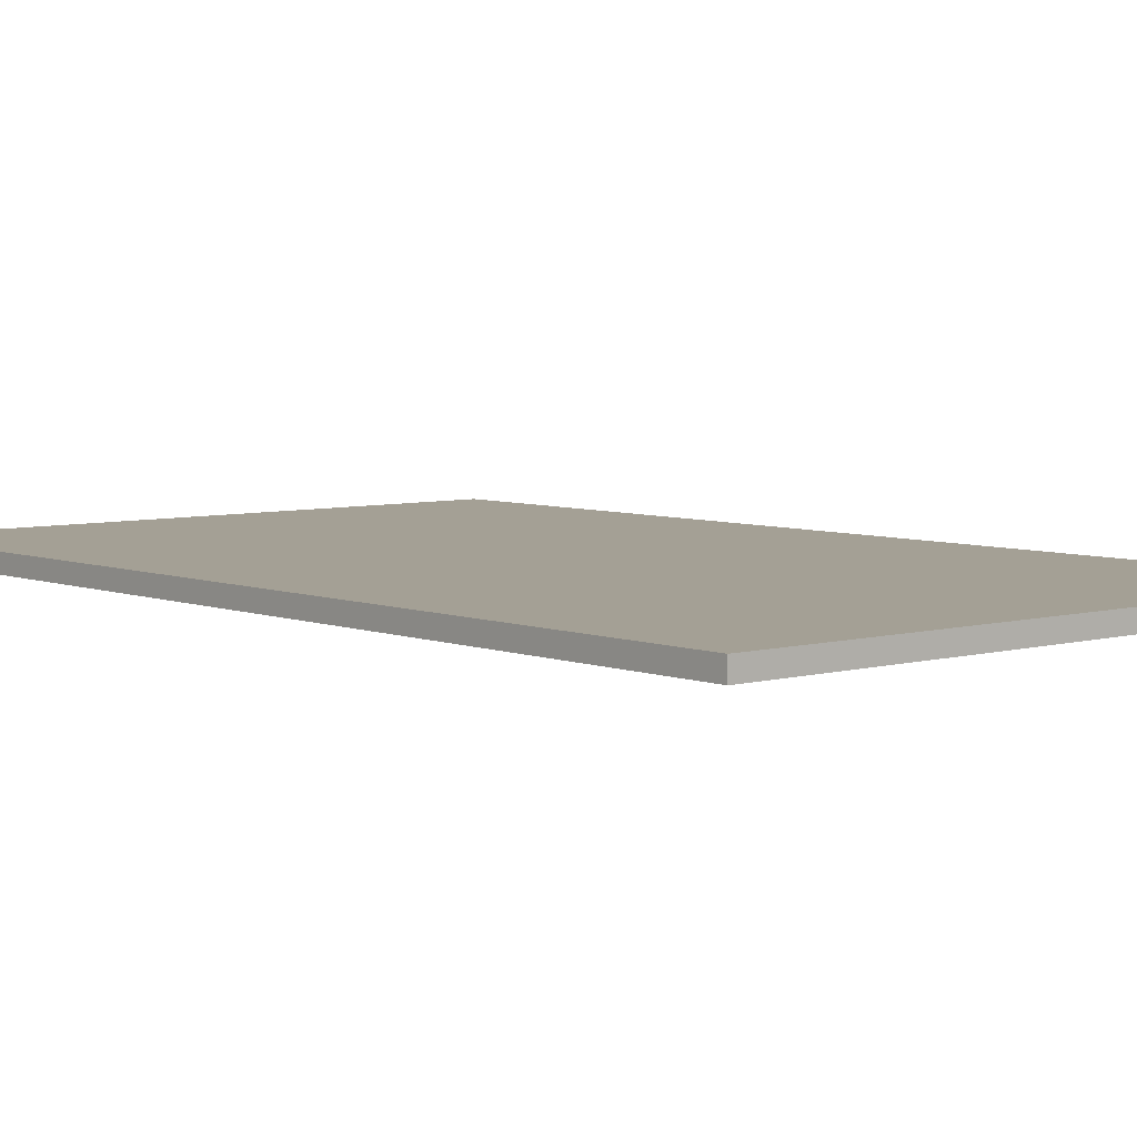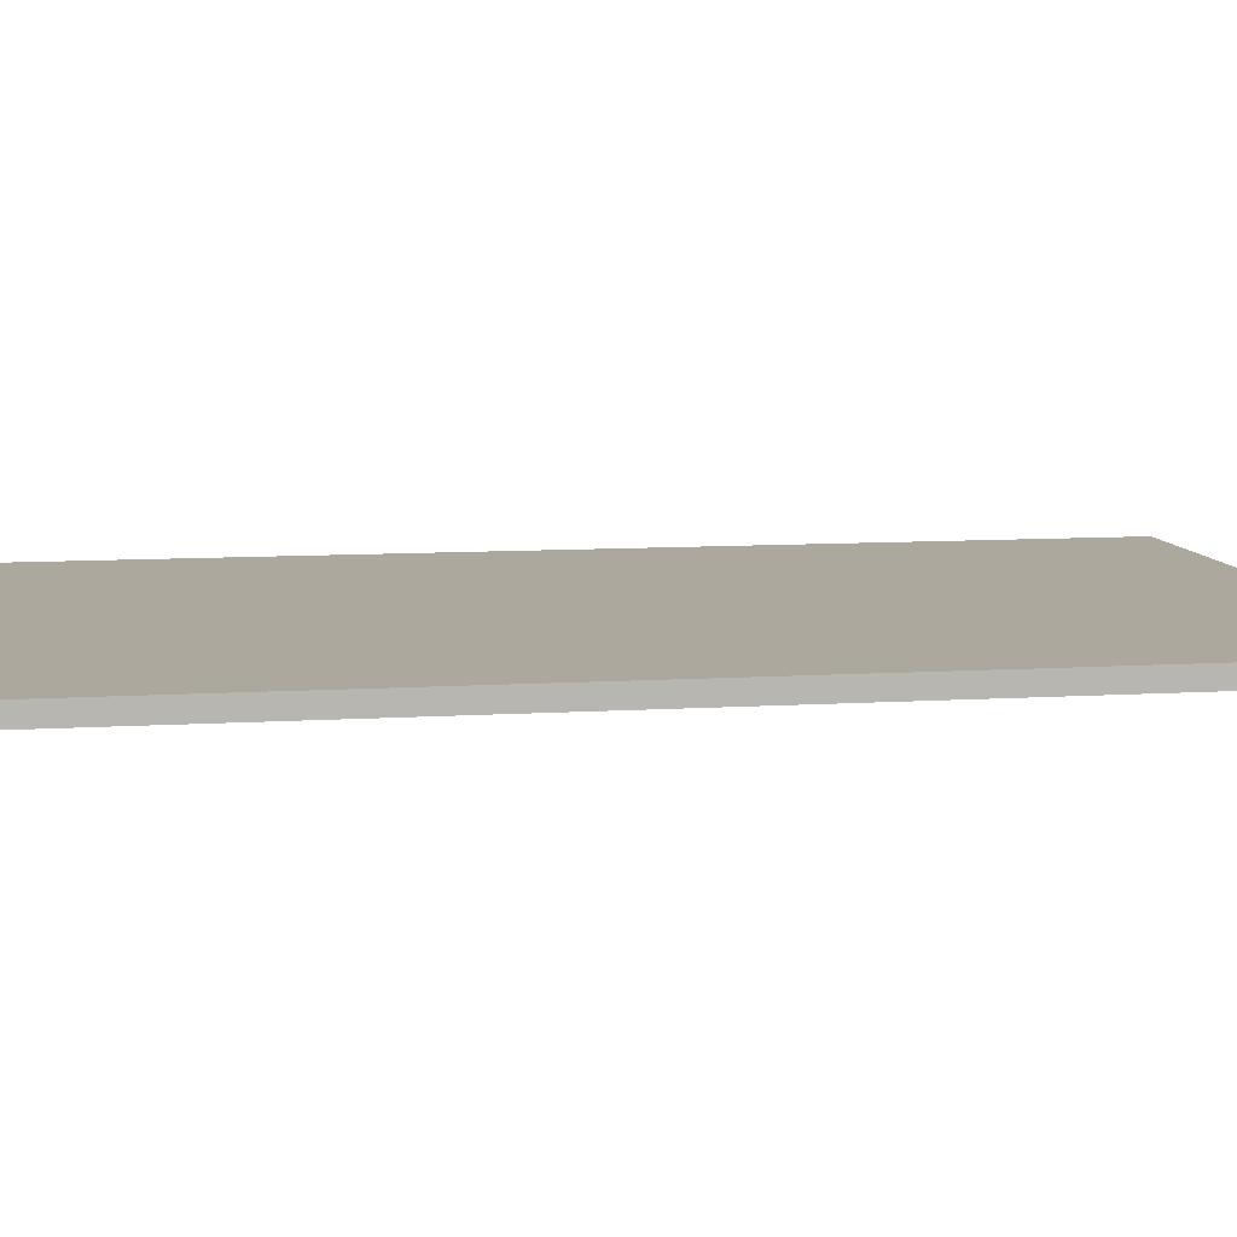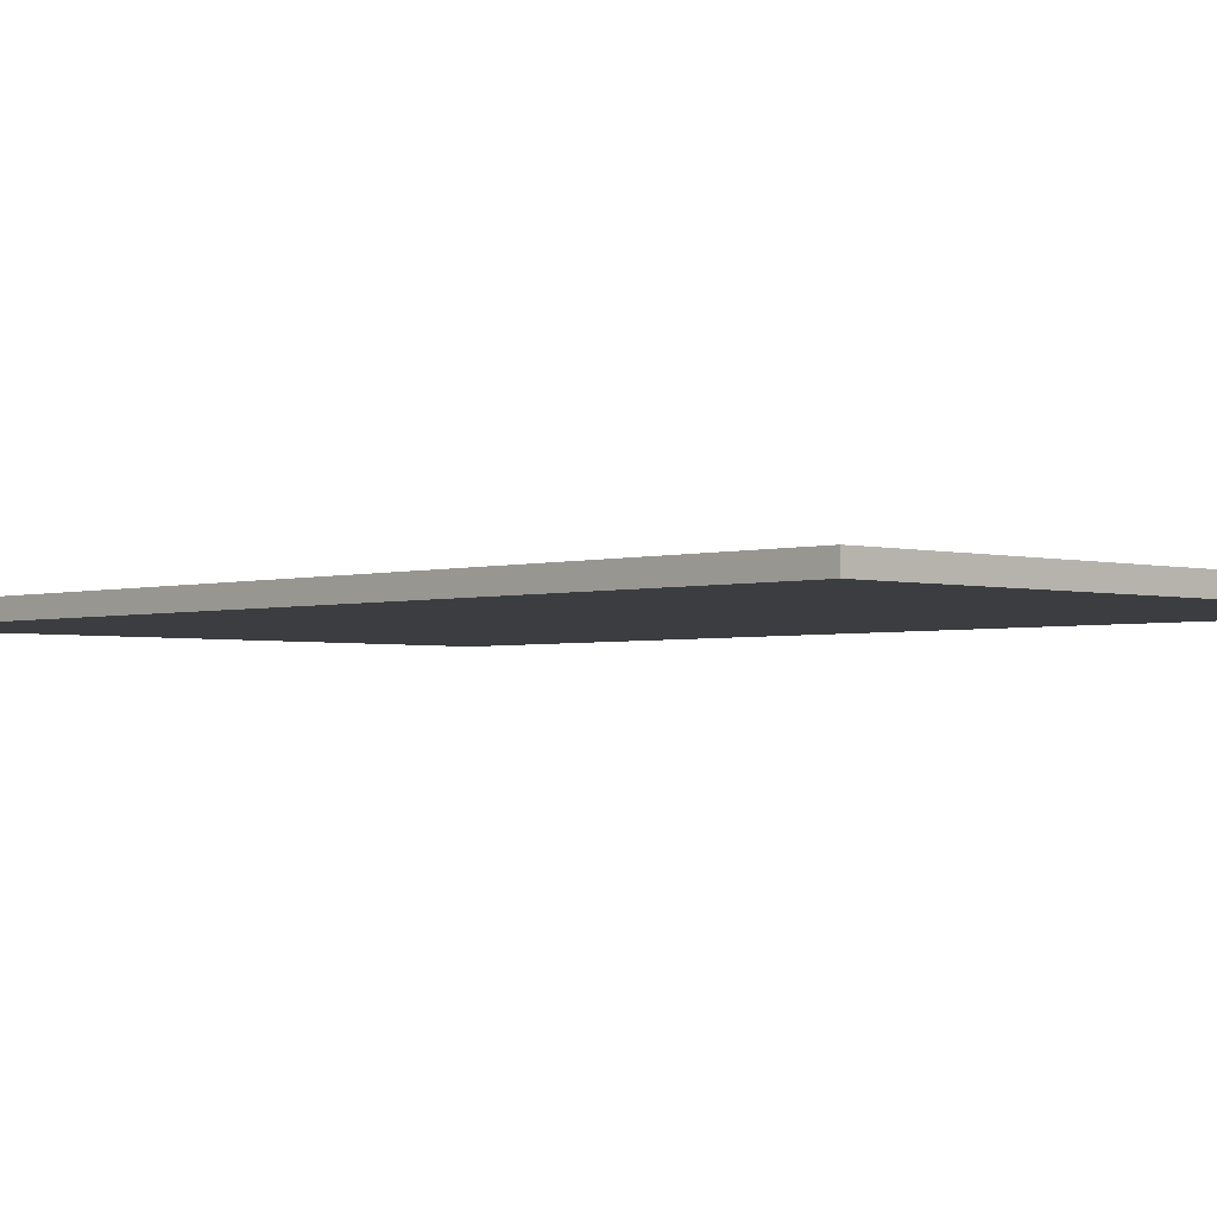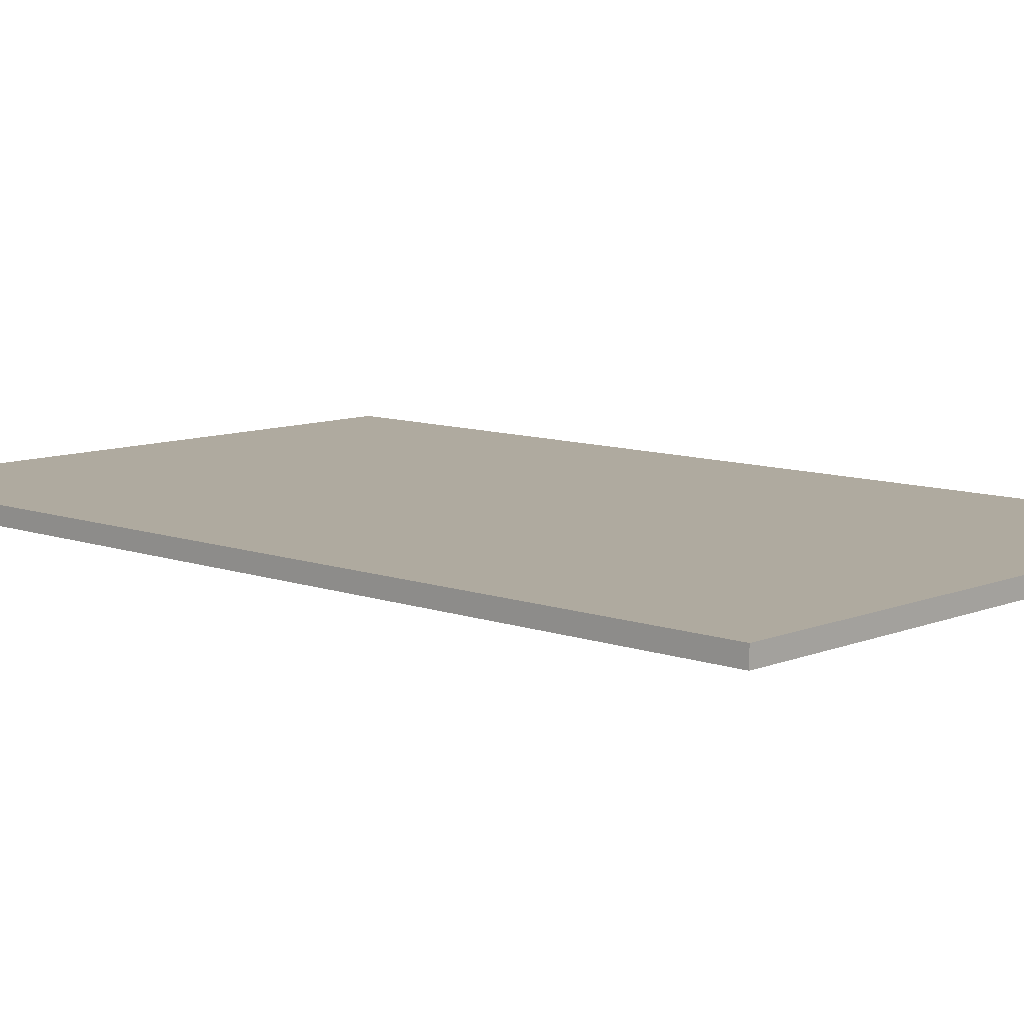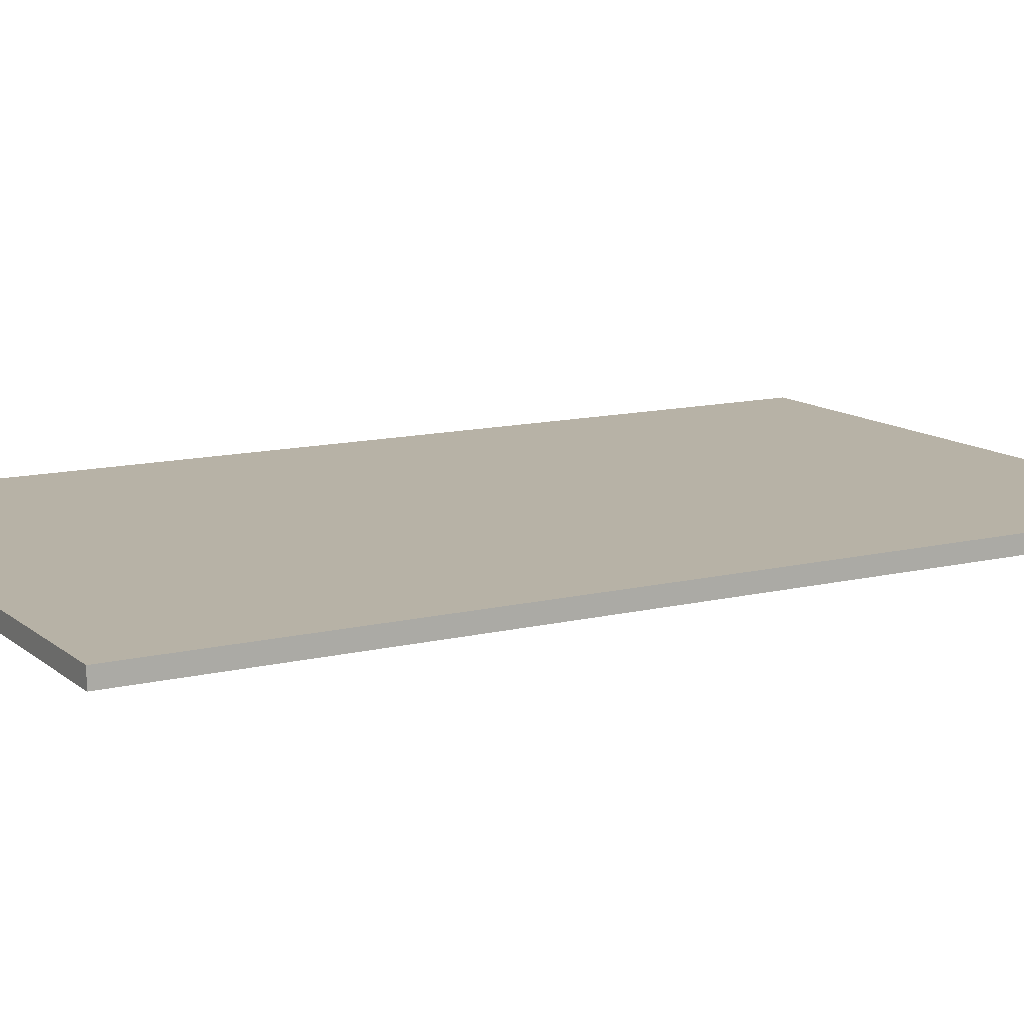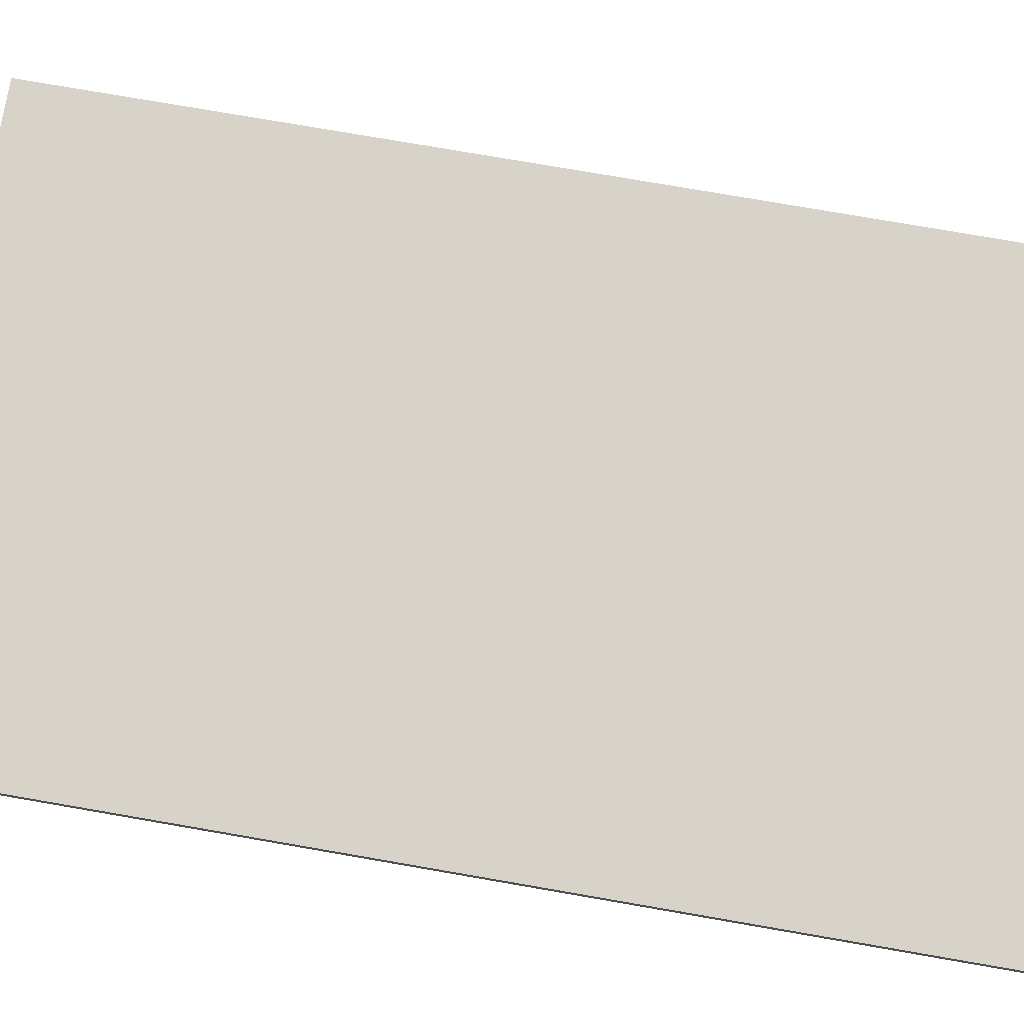
<metadata>
{"format":"obj","ext":"obj","renderer":"f3d","projection":"perspective","resolution":1024,"background":"white","views":[{"elev":5.7,"azim":-40.6,"up":"+Y"},{"elev":8.6,"azim":79.9,"up":"+Y"},{"elev":-2.5,"azim":136.1,"up":"+Y"},{"elev":9.4,"azim":-46.7,"up":"+Y"},{"elev":12.3,"azim":-119.7,"up":"+Y"},{"elev":76.9,"azim":99.8,"up":"+Y"}]}
</metadata>
<code>
v 66.04 11.75 2.54
v 66.04 11.75 72.39
v 66.04 13.02 72.39
v 66.04 13.02 2.54
v 109.2 11.75 2.54
v 66.04 11.75 2.54
v 66.04 13.02 2.54
v 109.2 13.02 2.54
v 109.2 11.75 72.39
v 109.2 11.75 2.54
v 109.2 13.02 2.54
v 109.2 13.02 72.39
v 66.04 11.75 72.39
v 109.2 11.75 72.39
v 109.2 13.02 72.39
v 66.04 13.02 72.39
v 66.04 13.02 72.39
v 109.2 13.02 72.39
v 109.2 13.02 2.54
v 66.04 13.02 2.54
v 109.2 11.75 72.39
v 66.04 11.75 72.39
v 66.04 11.75 2.54
v 109.2 11.75 2.54
g 75b79ab6-e2bf-11ea-881b-54bf646e7e1f
f 1 2 4
f 4 2 3
g 75b9e48c-e2bf-11ea-8685-54bf646e7e1f
f 5 6 8
f 8 6 7
g 75bc55da-e2bf-11ea-978c-54bf646e7e1f
f 9 10 12
f 12 10 11
g 75beee64-e2bf-11ea-9f2c-54bf646e7e1f
f 13 14 16
f 16 14 15
g 75c18674-e2bf-11ea-bd5f-54bf646e7e1f
f 18 19 17
f 17 19 20
g 75c7c866-e2bf-11ea-97aa-54bf646e7e1f
f 21 22 24
f 24 22 23

</code>
